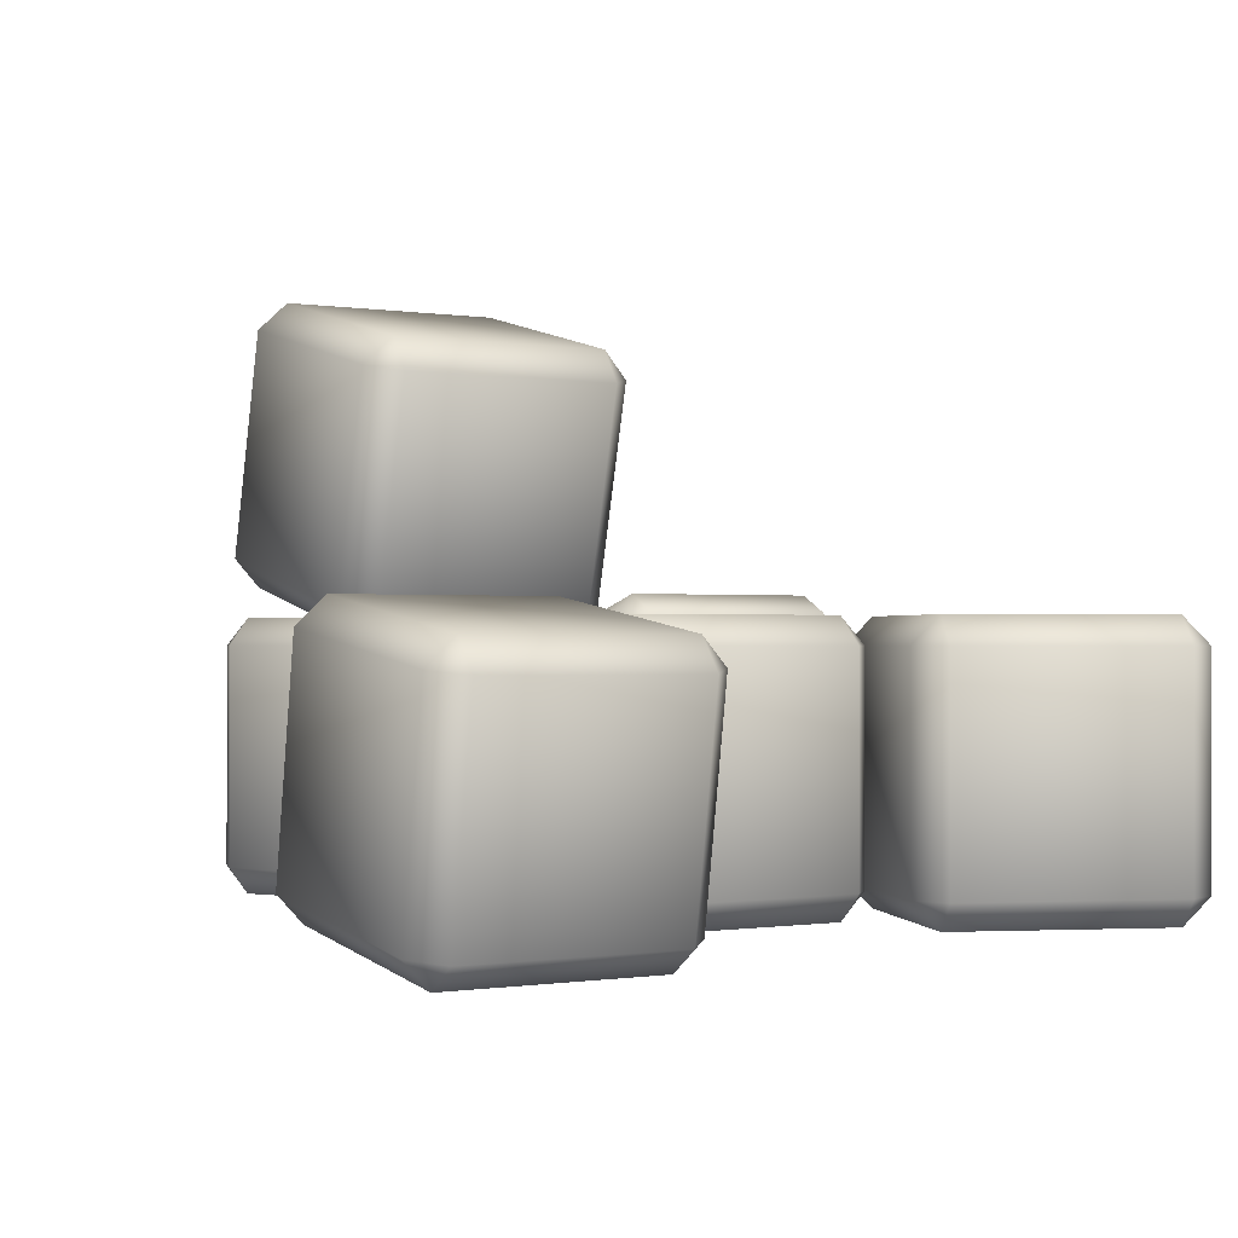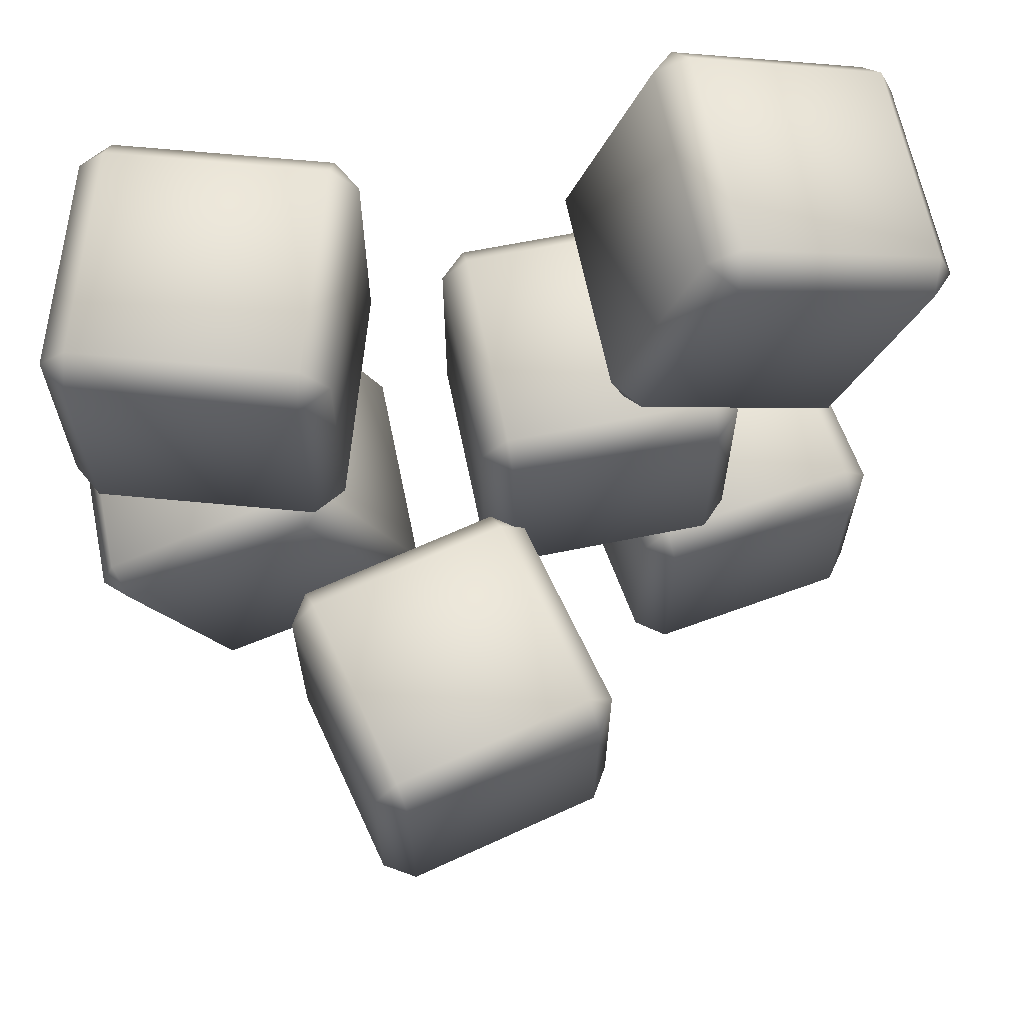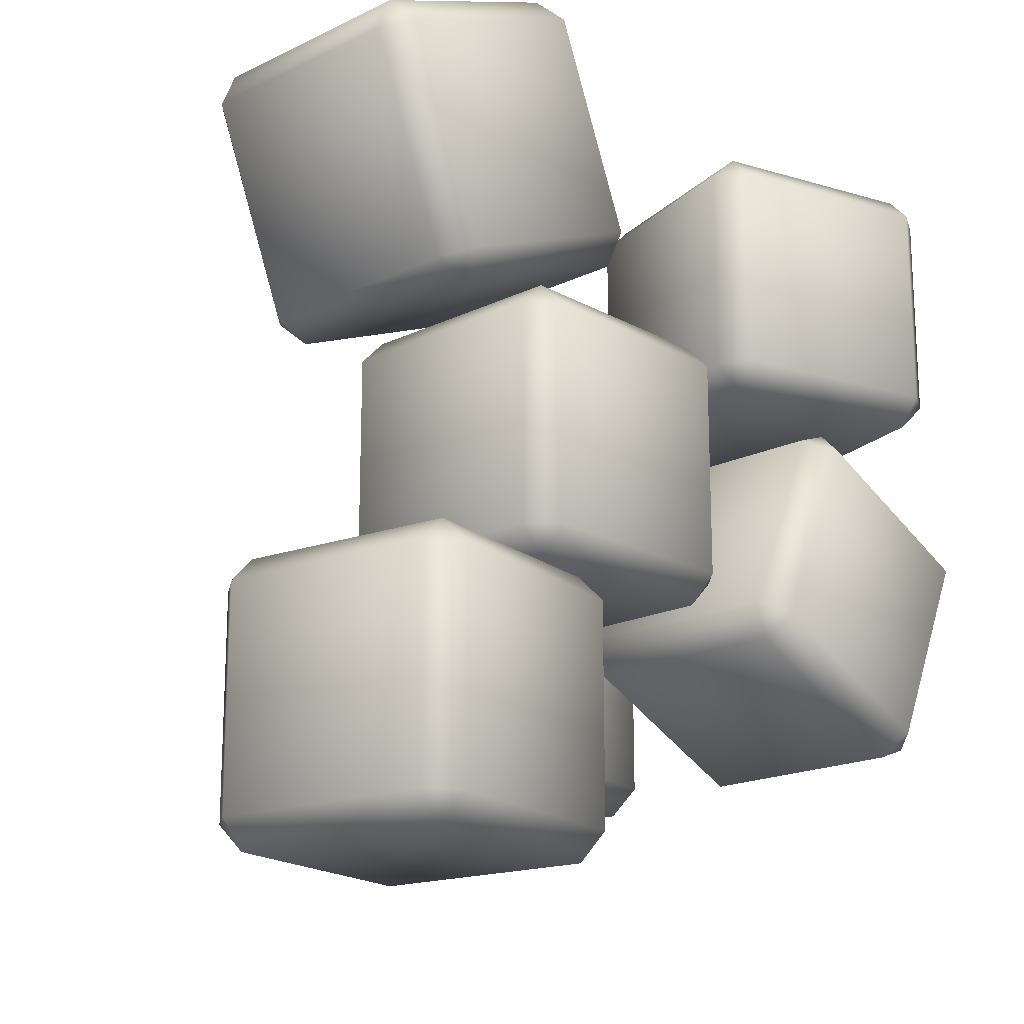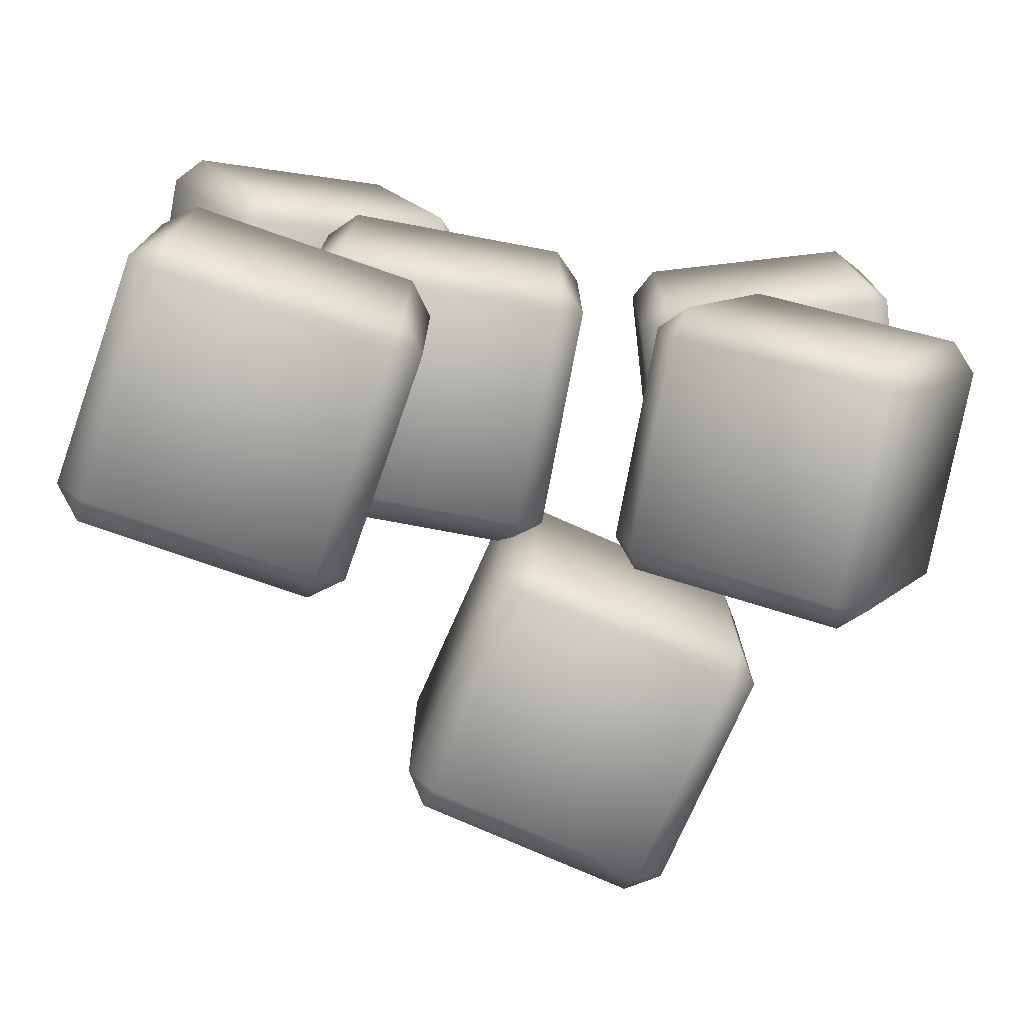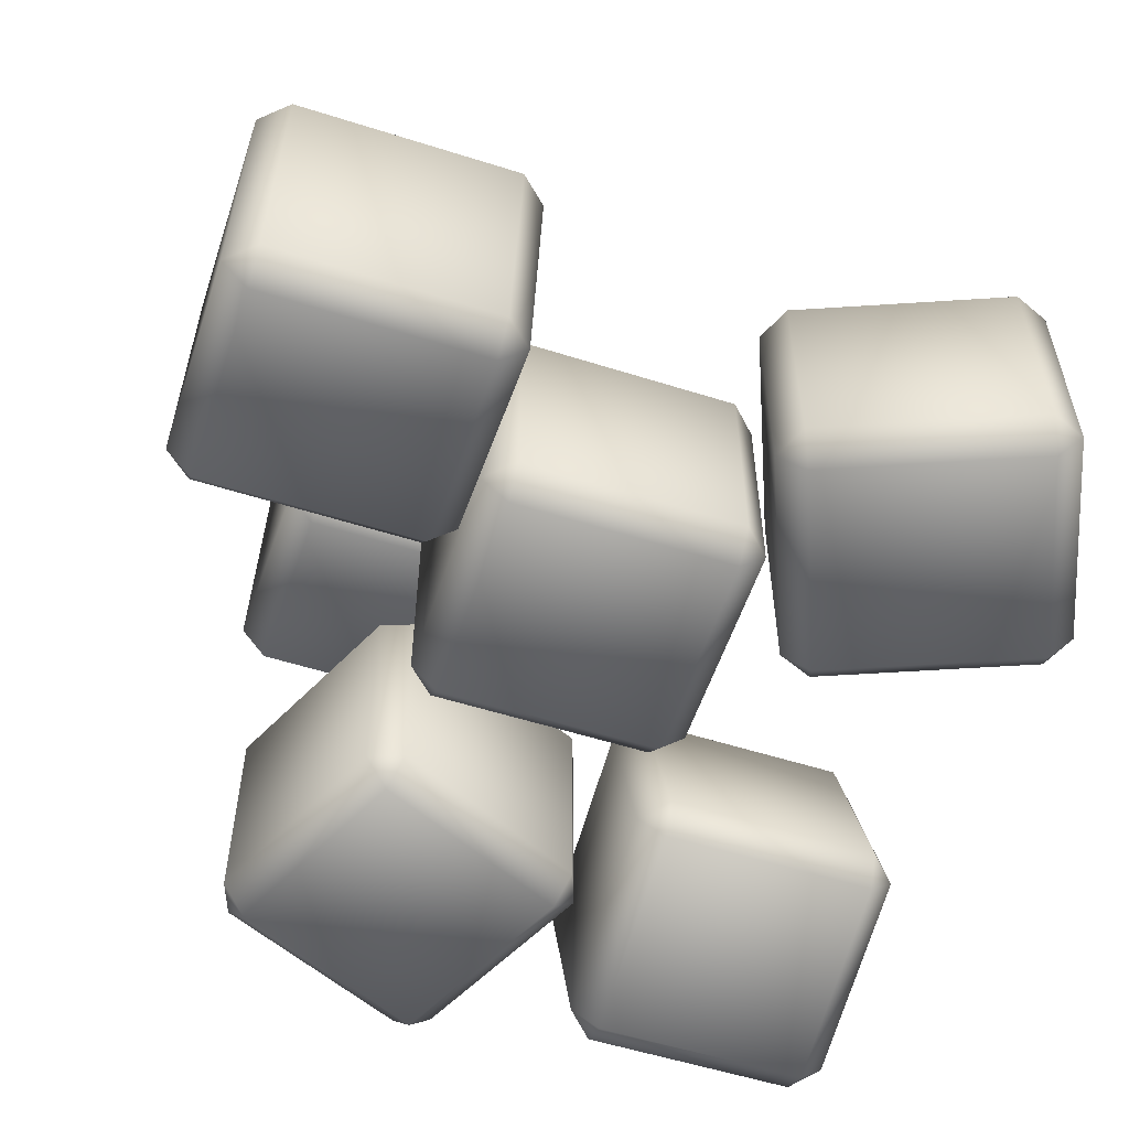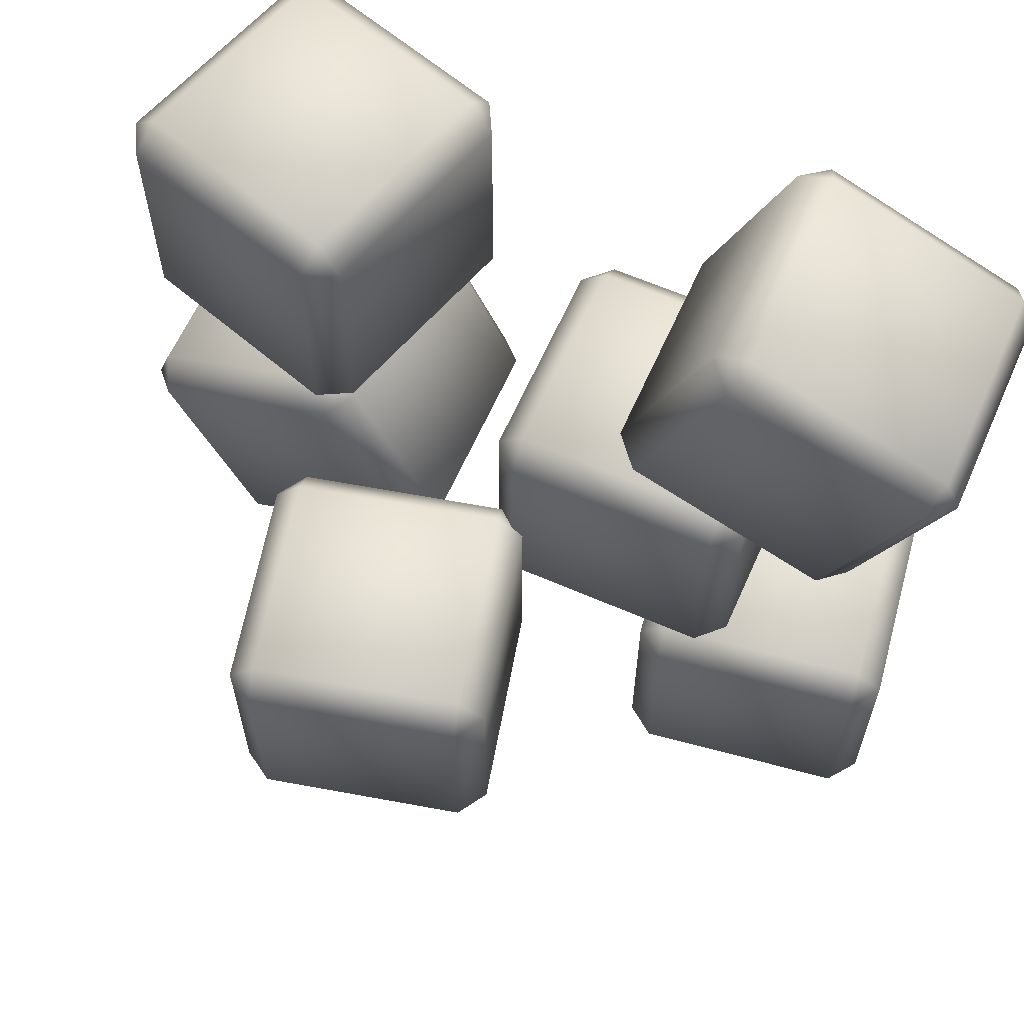
<metadata>
{"format":"obj","ext":"obj","renderer":"f3d","projection":"perspective","resolution":1024,"background":"white","views":[{"elev":-0.5,"azim":-122.5,"up":"+Y"},{"elev":65.0,"azim":168.4,"up":"+Z"},{"elev":-18.3,"azim":-46.9,"up":"+Z"},{"elev":-76.2,"azim":-10.6,"up":"+Z"},{"elev":-56.2,"azim":-108.3,"up":"+Y"},{"elev":62.5,"azim":-156.1,"up":"+Z"}]}
</metadata>
<code>
o food_ingredient_steak_pieces_Cube.030
v 0.1097 0.02641 0.2586
v 0.1156 0.04553 0.2786
v 0.09647 0.0514 0.2586
v 0.1625 0.1985 0.2786
v 0.1684 0.2176 0.2586
v 0.1434 0.2044 0.2586
v 0.1097 0.02641 0.09857
v 0.09647 0.0514 0.09857
v 0.1156 0.04553 0.07857
v 0.1684 0.2176 0.09857
v 0.1625 0.1985 0.07857
v 0.1434 0.2044 0.09857
v 0.2627 -0.02054 0.2586
v 0.2877 -0.007285 0.2586
v 0.2686 -0.001417 0.2786
v 0.3214 0.1707 0.2586
v 0.3155 0.1515 0.2786
v 0.3346 0.1457 0.2586
v 0.2627 -0.02054 0.09857
v 0.2686 -0.001417 0.07857
v 0.2877 -0.007285 0.09857
v 0.3214 0.1707 0.09857
v 0.3346 0.1457 0.09857
v 0.3155 0.1515 0.07857
v -0.2887 -0.001466 0.2224
v -0.2963 0.01853 0.241
v -0.3073 0.01853 0.2149
v -0.2963 0.1785 0.241
v -0.2887 0.1985 0.2224
v -0.3073 0.1785 0.2149
v -0.2283 -0.001466 0.07429
v -0.2468 0.01853 0.06674
v -0.2208 0.01853 0.05577
v -0.2283 0.1985 0.07429
v -0.2208 0.1785 0.05577
v -0.2468 0.1785 0.06674
v -0.1406 -0.001466 0.2829
v -0.1221 0.01853 0.2904
v -0.1481 0.01853 0.3014
v -0.1406 0.1985 0.2829
v -0.1481 0.1785 0.3014
v -0.1221 0.1785 0.2904
v -0.08017 -0.001466 0.1347
v -0.07262 0.01853 0.1162
v -0.06165 0.01853 0.1422
v -0.08017 0.1985 0.1347
v -0.06165 0.1785 0.1422
v -0.07262 0.1785 0.1162
v -0.1445 -0.001466 0.05857
v -0.1445 0.01853 0.07857
v -0.1645 0.01853 0.05857
v -0.1445 0.1785 0.07857
v -0.1445 0.1985 0.05857
v -0.1645 0.1785 0.05857
v -0.1445 -0.001466 -0.1014
v -0.1645 0.01853 -0.1014
v -0.1445 0.01853 -0.1214
v -0.1445 0.1985 -0.1014
v -0.1445 0.1785 -0.1214
v -0.1645 0.1785 -0.1014
v 0.01554 -0.001466 0.05857
v 0.03554 0.01853 0.05857
v 0.01554 0.01853 0.07857
v 0.01554 0.1985 0.05857
v 0.01554 0.1785 0.07857
v 0.03554 0.1785 0.05857
v 0.01554 -0.001466 -0.1014
v 0.01554 0.01853 -0.1214
v 0.03554 0.01853 -0.1014
v 0.01554 0.1985 -0.1014
v 0.03554 0.1785 -0.1014
v 0.01554 0.1785 -0.1214
v -0.2486 -0.01233 -0.1414
v -0.2516 0.007441 -0.1214
v -0.2713 0.004442 -0.1414
v -0.2755 0.1656 -0.1214
v -0.2785 0.1854 -0.1414
v -0.2953 0.1626 -0.1414
v -0.2486 -0.01233 -0.3014
v -0.2713 0.004442 -0.3014
v -0.2516 0.007441 -0.3214
v -0.2785 0.1854 -0.3014
v -0.2755 0.1656 -0.3214
v -0.2953 0.1626 -0.3014
v -0.09036 0.01166 -0.1414
v -0.07359 0.03444 -0.1414
v -0.09336 0.03144 -0.1214
v -0.1204 0.2094 -0.1414
v -0.1174 0.1896 -0.1214
v -0.09758 0.1926 -0.1414
v -0.09036 0.01166 -0.3014
v -0.09336 0.03144 -0.3214
v -0.07359 0.03444 -0.3014
v -0.1204 0.2094 -0.3014
v -0.09758 0.1926 -0.3014
v -0.1174 0.1896 -0.3214
v 0.03064 0.1828 -0.04143
v 0.02605 0.2023 -0.02143
v 0.006583 0.1977 -0.04143
v -0.01068 0.358 -0.02143
v -0.01528 0.3775 -0.04143
v -0.03015 0.3534 -0.04143
v 0.03064 0.1828 -0.2014
v 0.006583 0.1977 -0.2014
v 0.02605 0.2023 -0.2214
v -0.01528 0.3775 -0.2014
v -0.01068 0.358 -0.2214
v -0.03015 0.3534 -0.2014
v 0.1864 0.2196 -0.04143
v 0.2012 0.2436 -0.04143
v 0.1818 0.239 -0.02143
v 0.1405 0.4142 -0.04143
v 0.145 0.3948 -0.02143
v 0.1645 0.3993 -0.04143
v 0.1864 0.2196 -0.2014
v 0.1818 0.239 -0.2214
v 0.2012 0.2436 -0.2014
v 0.1405 0.4142 -0.2014
v 0.1645 0.3993 -0.2014
v 0.145 0.3948 -0.2214
v 0.1761 -0.001466 0.0346
v 0.1844 0.01853 0.05279
v 0.1579 0.01853 0.04293
v 0.1844 0.1785 0.05279
v 0.1761 0.1985 0.0346
v 0.1579 0.1785 0.04293
v 0.1095 -0.001466 -0.1109
v 0.09132 0.01853 -0.1026
v 0.1012 0.01853 -0.1291
v 0.1095 0.1985 -0.1109
v 0.1012 0.1785 -0.1291
v 0.09132 0.1785 -0.1026
v 0.3216 -0.001466 -0.03197
v 0.3398 0.01853 -0.04029
v 0.3299 0.01853 -0.01378
v 0.3216 0.1985 -0.03197
v 0.3299 0.1785 -0.01378
v 0.3398 0.1785 -0.04029
v 0.255 -0.001466 -0.1775
v 0.2467 0.01853 -0.1956
v 0.2732 0.01853 -0.1858
v 0.255 0.1985 -0.1775
v 0.2732 0.1785 -0.1858
v 0.2467 0.1785 -0.1956
f 15 17 4 2
f 21 23 18 14
f 22 10 5 16
f 3 6 12 8
f 9 11 24 20
f 1 2 3
f 4 5 6
f 7 8 9
f 10 11 12
f 13 14 15
f 16 17 18
f 19 20 21
f 22 23 24
f 7 1 3 8
f 2 4 6 3
f 5 10 12 6
f 11 9 8 12
f 19 7 9 20
f 10 22 24 11
f 23 21 20 24
f 13 19 21 14
f 22 16 18 23
f 17 15 14 18
f 1 13 15 2
f 16 5 4 17
f 7 19 13 1
f 39 41 28 26
f 45 47 42 38
f 46 34 29 40
f 27 30 36 32
f 33 35 48 44
f 25 26 27
f 28 29 30
f 31 32 33
f 34 35 36
f 37 38 39
f 40 41 42
f 43 44 45
f 46 47 48
f 31 25 27 32
f 26 28 30 27
f 29 34 36 30
f 35 33 32 36
f 43 31 33 44
f 34 46 48 35
f 47 45 44 48
f 37 43 45 38
f 46 40 42 47
f 41 39 38 42
f 25 37 39 26
f 40 29 28 41
f 31 43 37 25
f 63 65 52 50
f 69 71 66 62
f 70 58 53 64
f 51 54 60 56
f 57 59 72 68
f 49 50 51
f 52 53 54
f 55 56 57
f 58 59 60
f 61 62 63
f 64 65 66
f 67 68 69
f 70 71 72
f 55 49 51 56
f 50 52 54 51
f 53 58 60 54
f 59 57 56 60
f 67 55 57 68
f 58 70 72 59
f 71 69 68 72
f 61 67 69 62
f 70 64 66 71
f 65 63 62 66
f 49 61 63 50
f 64 53 52 65
f 55 67 61 49
f 87 89 76 74
f 93 95 90 86
f 94 82 77 88
f 75 78 84 80
f 81 83 96 92
f 73 74 75
f 76 77 78
f 79 80 81
f 82 83 84
f 85 86 87
f 88 89 90
f 91 92 93
f 94 95 96
f 79 73 75 80
f 74 76 78 75
f 77 82 84 78
f 83 81 80 84
f 91 79 81 92
f 82 94 96 83
f 95 93 92 96
f 85 91 93 86
f 94 88 90 95
f 89 87 86 90
f 73 85 87 74
f 88 77 76 89
f 79 91 85 73
f 111 113 100 98
f 117 119 114 110
f 118 106 101 112
f 99 102 108 104
f 105 107 120 116
f 97 98 99
f 100 101 102
f 103 104 105
f 106 107 108
f 109 110 111
f 112 113 114
f 115 116 117
f 118 119 120
f 103 97 99 104
f 98 100 102 99
f 101 106 108 102
f 107 105 104 108
f 115 103 105 116
f 106 118 120 107
f 119 117 116 120
f 109 115 117 110
f 118 112 114 119
f 113 111 110 114
f 97 109 111 98
f 112 101 100 113
f 103 115 109 97
f 135 137 124 122
f 141 143 138 134
f 142 130 125 136
f 123 126 132 128
f 129 131 144 140
f 121 122 123
f 124 125 126
f 127 128 129
f 130 131 132
f 133 134 135
f 136 137 138
f 139 140 141
f 142 143 144
f 127 121 123 128
f 122 124 126 123
f 125 130 132 126
f 131 129 128 132
f 139 127 129 140
f 130 142 144 131
f 143 141 140 144
f 133 139 141 134
f 142 136 138 143
f 137 135 134 138
f 121 133 135 122
f 136 125 124 137
f 127 139 133 121

</code>
